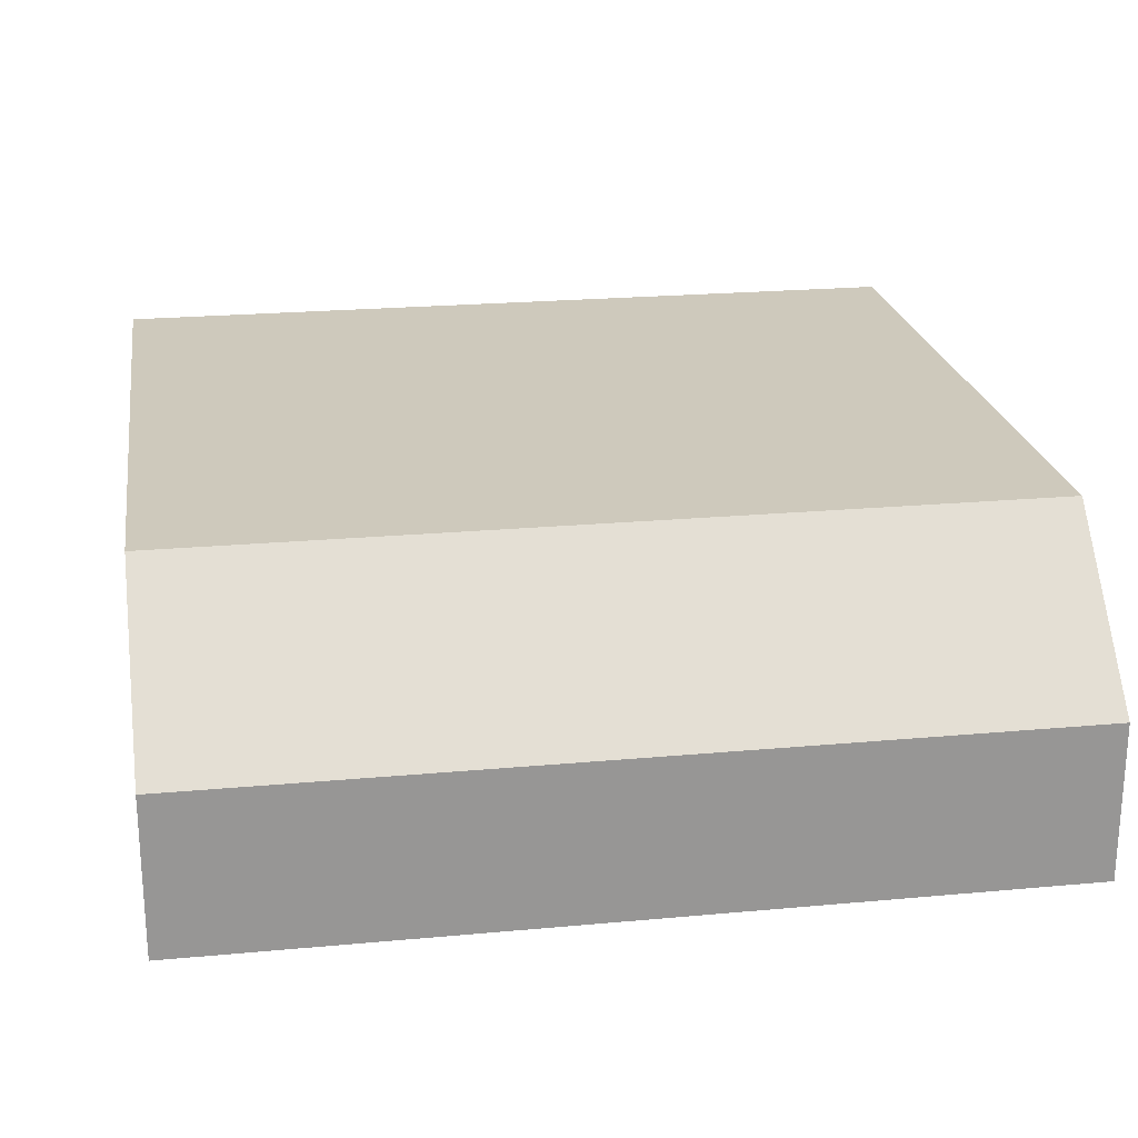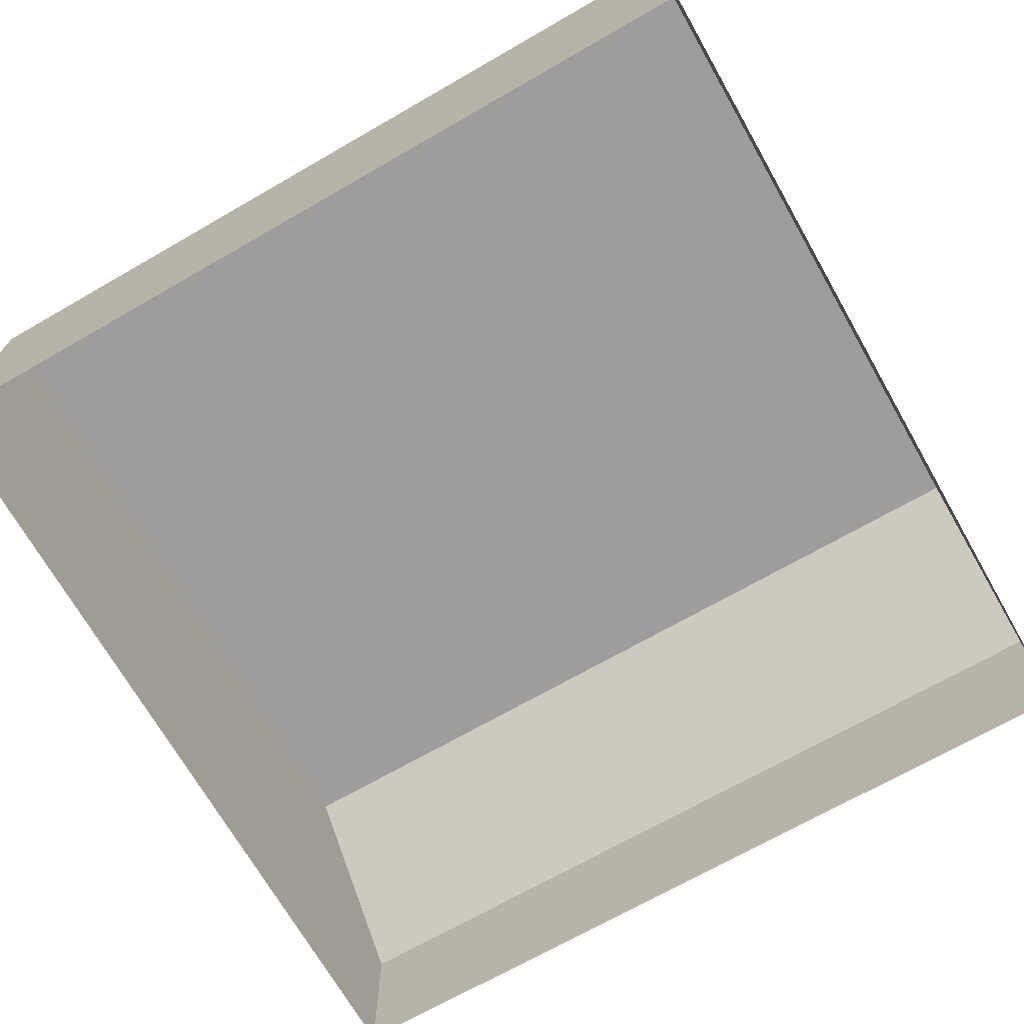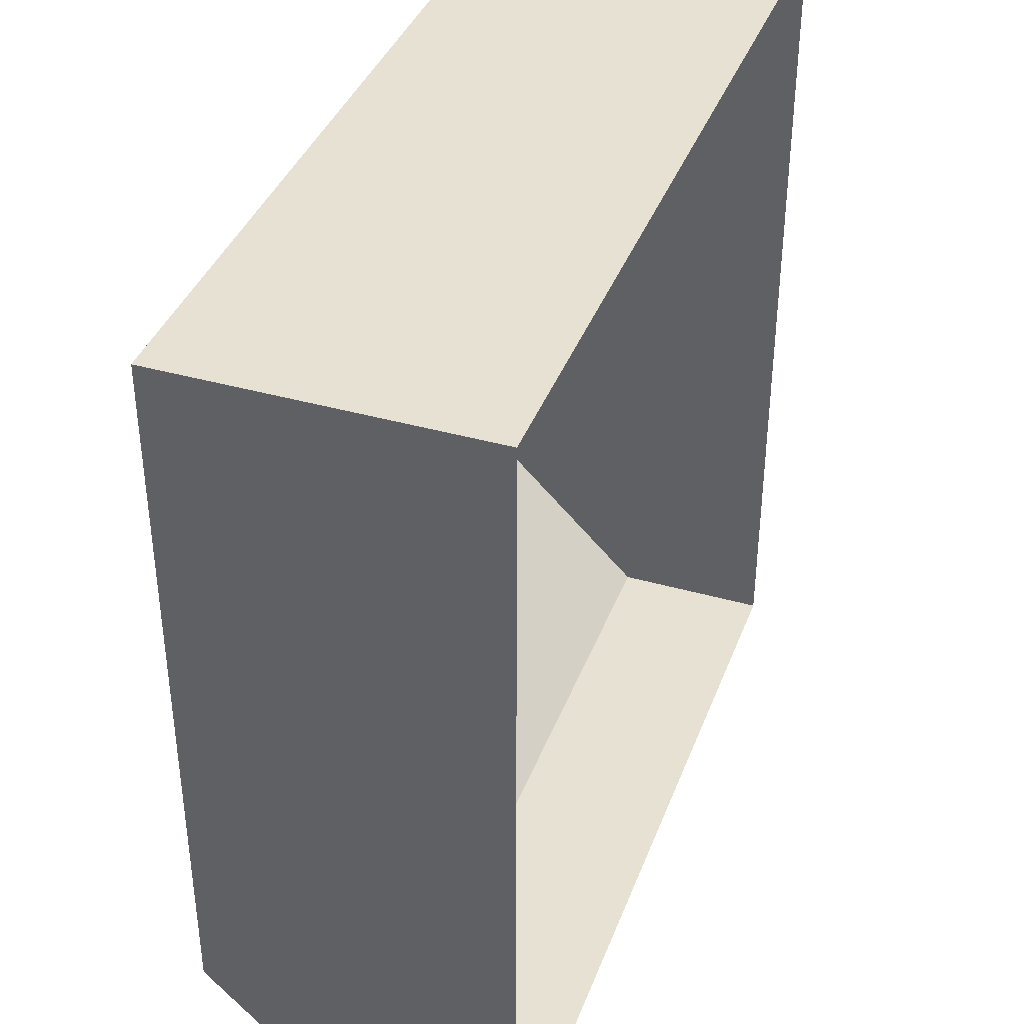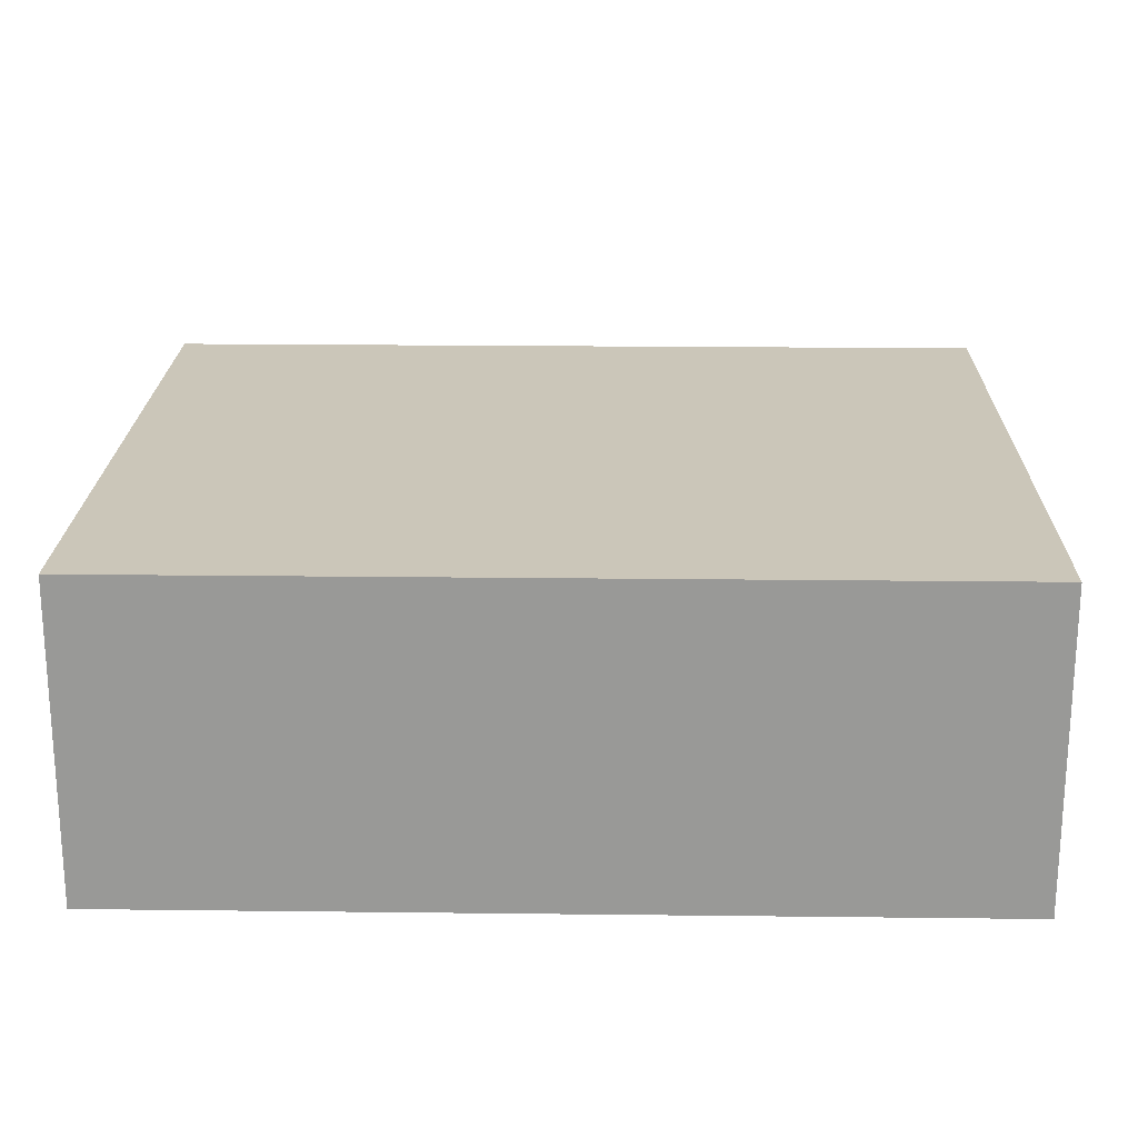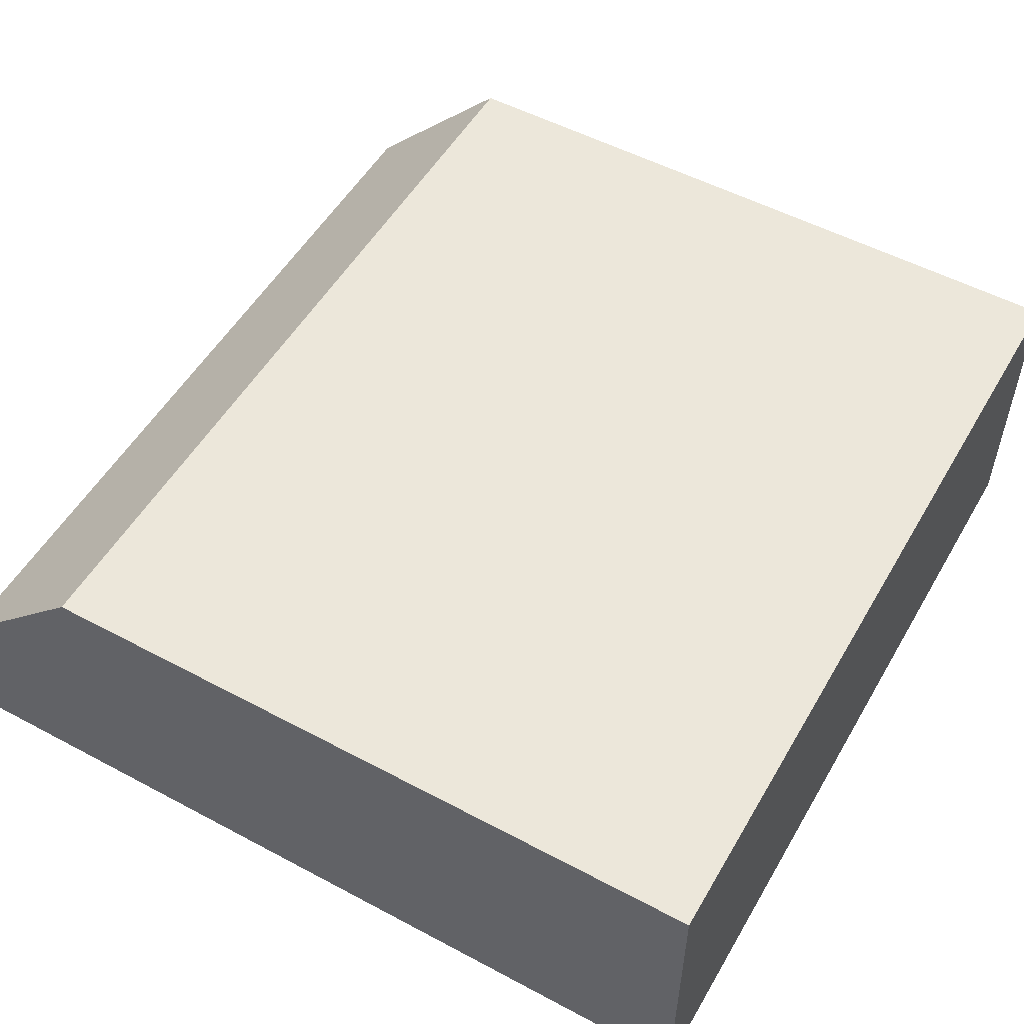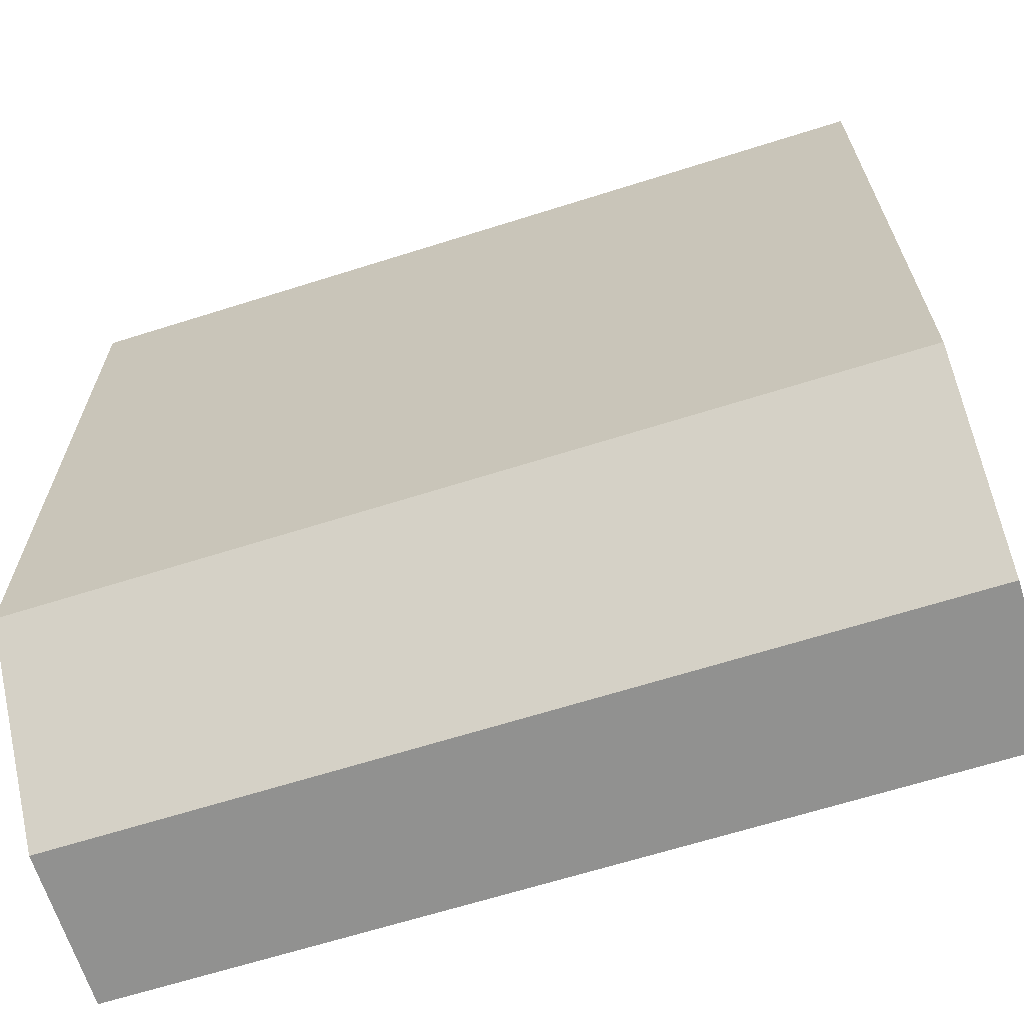
<metadata>
{"format":"obj","ext":"obj","renderer":"f3d","projection":"perspective","resolution":1024,"background":"white","views":[{"elev":22.5,"azim":171.0,"up":"+Y"},{"elev":-70.4,"azim":29.8,"up":"+Y"},{"elev":38.9,"azim":-70.4,"up":"+Z"},{"elev":21.0,"azim":1.2,"up":"+Y"},{"elev":53.1,"azim":-60.3,"up":"+Y"},{"elev":-65.9,"azim":-162.4,"up":"+Z"}]}
</metadata>
<code>
v 21.4 15.62 21.4
v -21.4 15.62 21.4
v -21.4 -0.000179 21.4
v 21.4 -0.000179 21.4
v 21.4 7.916 -21.4
v -21.4 7.916 -21.4
v -21.4 15.62 -13.69
v 21.4 15.62 -13.69
v 21.4 -0.000179 -21.4
v -21.4 -0.000179 -21.4
g building_2
f 1 2 3 4
f 5 6 7 8
f 5 9 10 6
f 4 9 5 8
f 1 4 8
f 3 2 7
f 3 7 6 10
f 2 1 8 7

</code>
